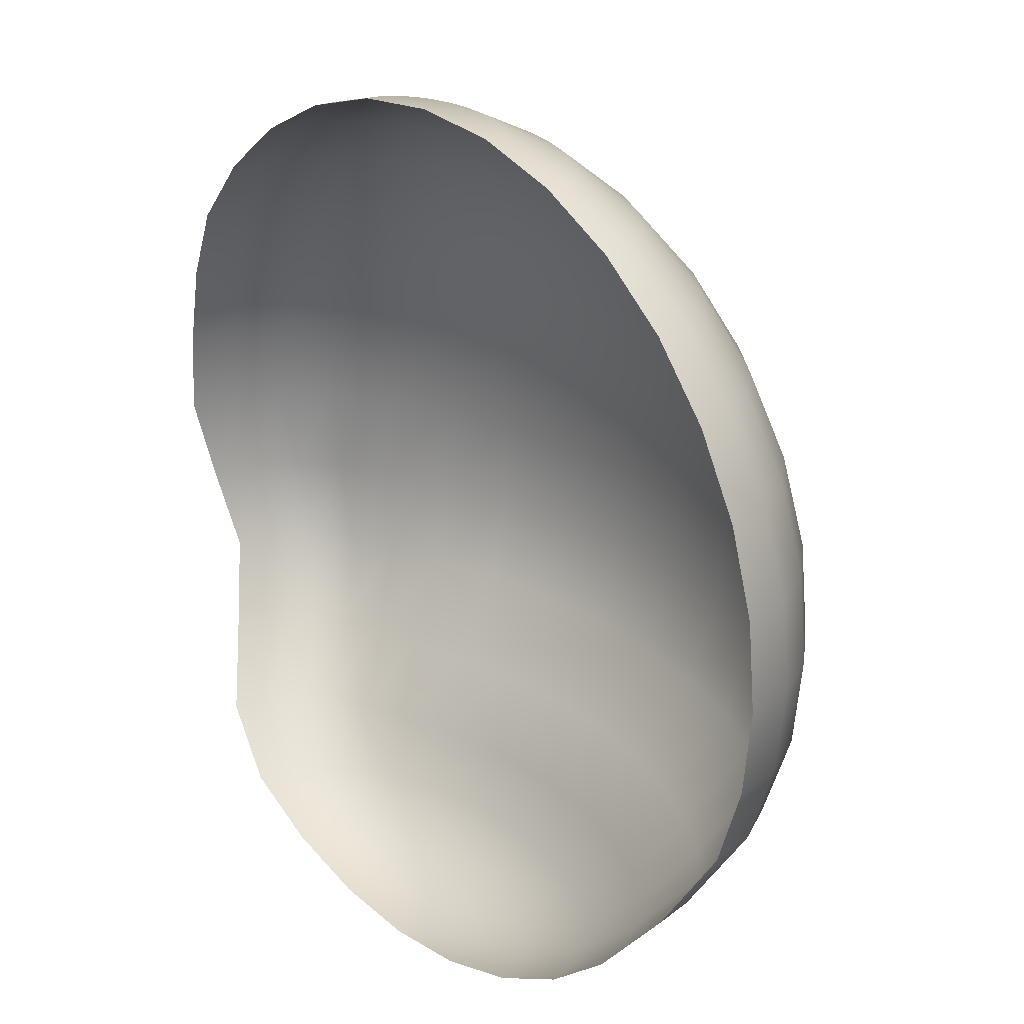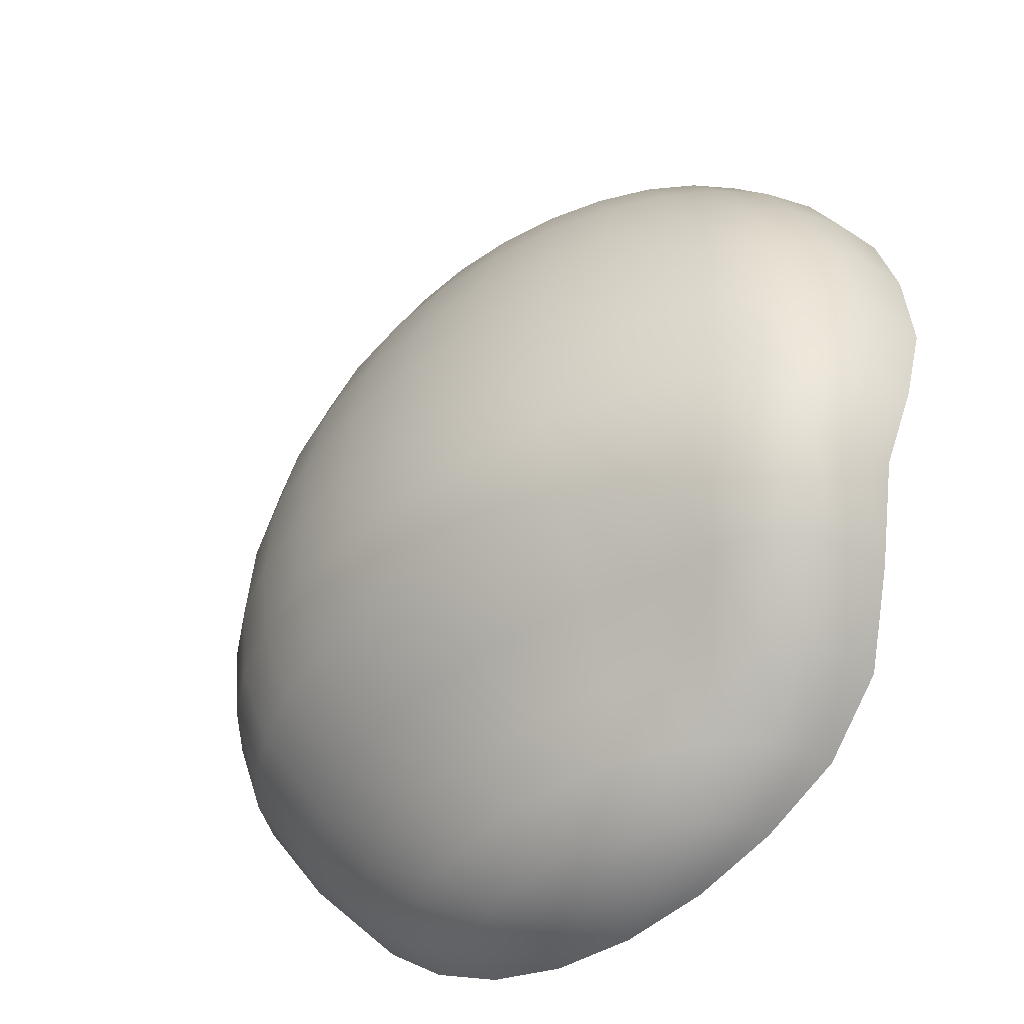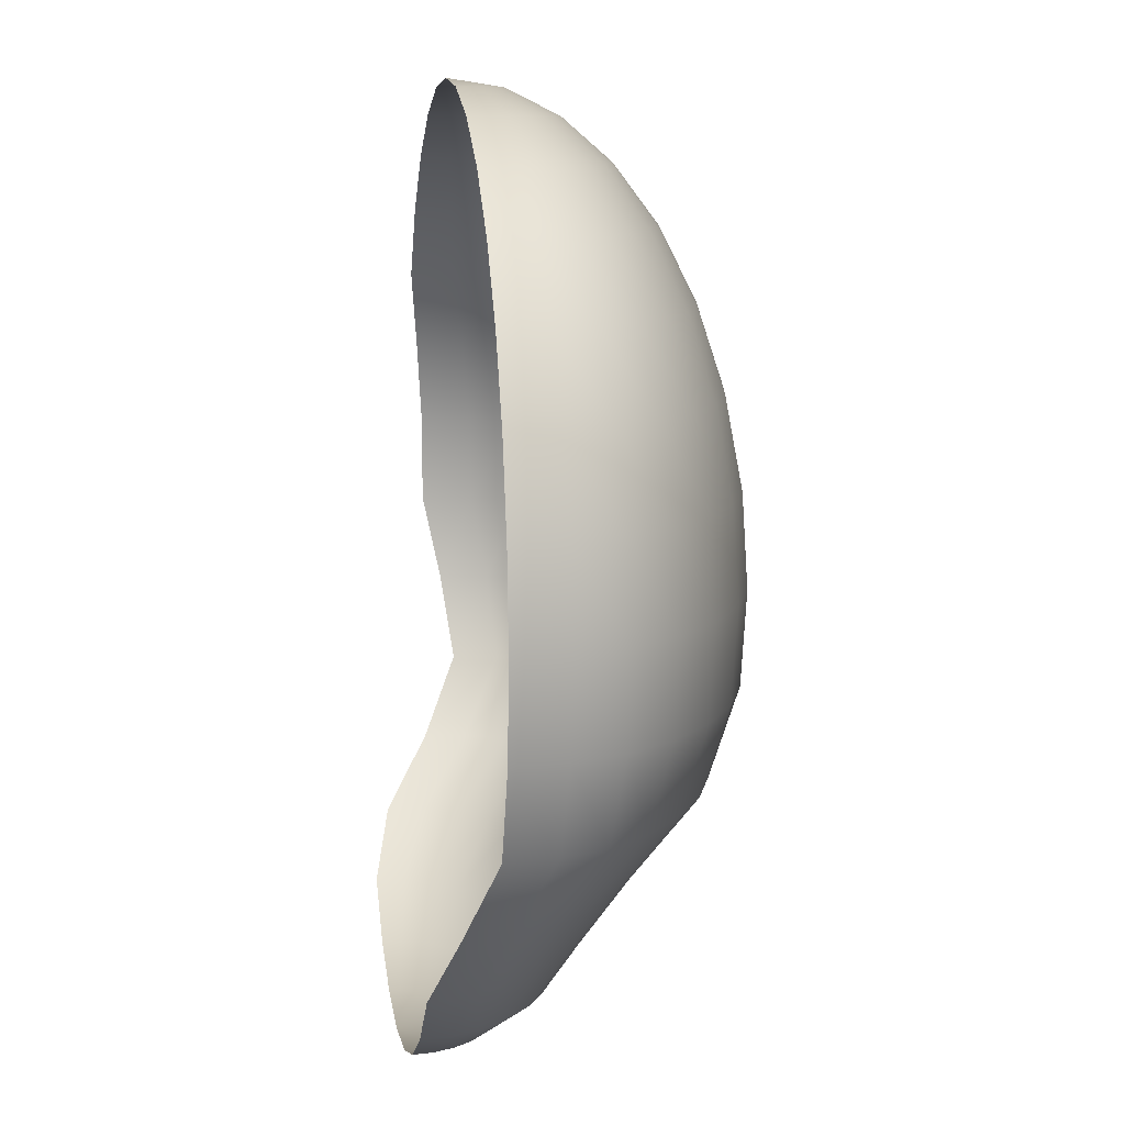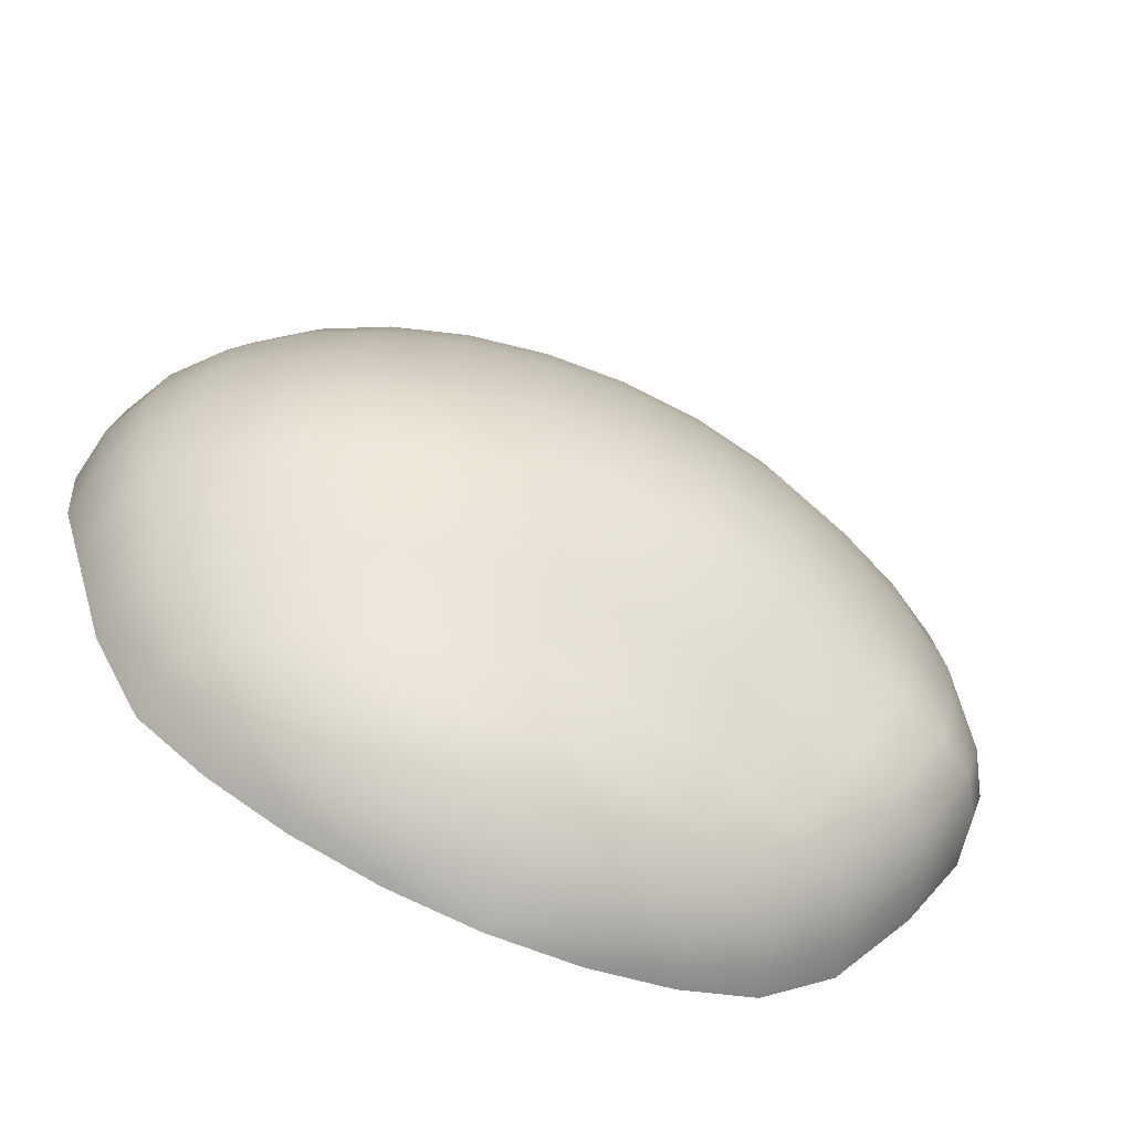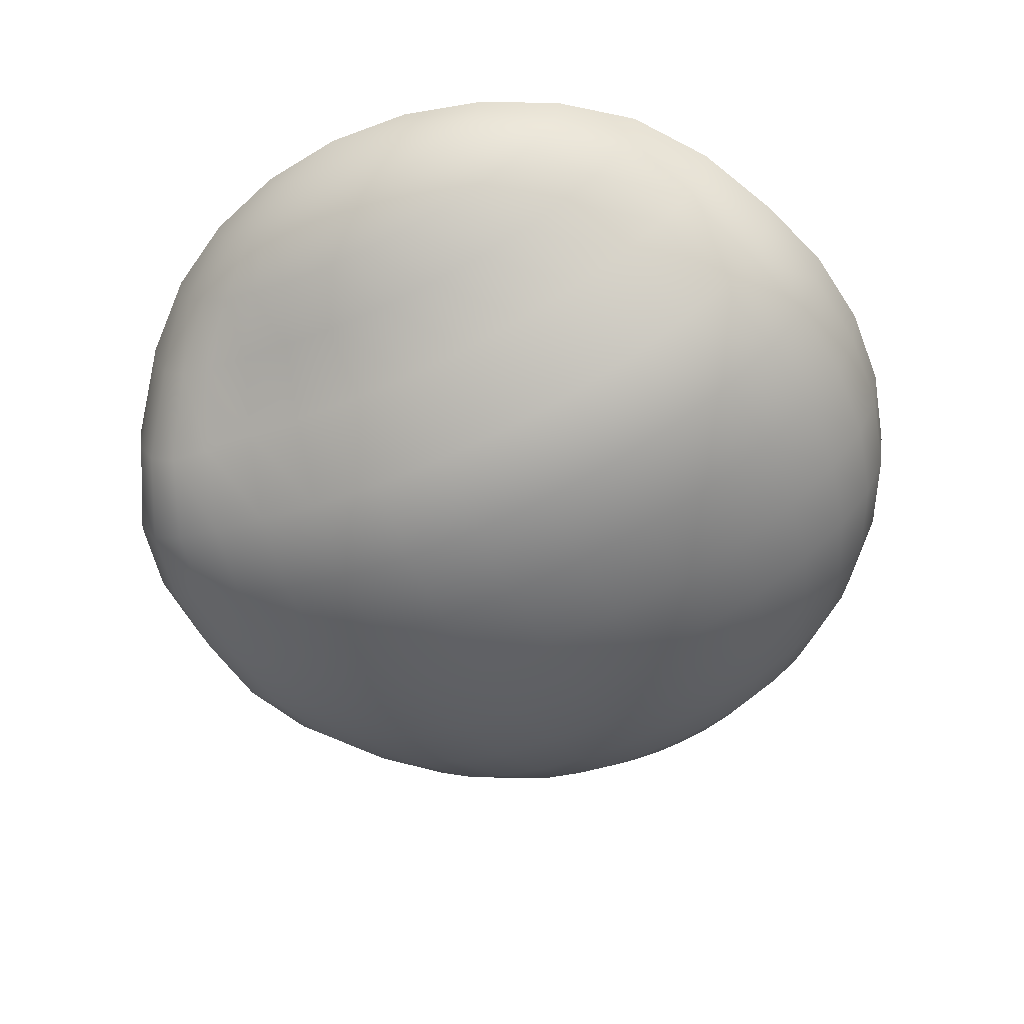
<metadata>
{"format":"obj","ext":"obj","renderer":"f3d","projection":"perspective","resolution":1024,"background":"white","views":[{"elev":25.7,"azim":49.1,"up":"+Y"},{"elev":-44.7,"azim":-137.2,"up":"+Y"},{"elev":9.5,"azim":81.7,"up":"+Y"},{"elev":-69.8,"azim":155.8,"up":"+Y"},{"elev":-56.4,"azim":27.0,"up":"+Z"}]}
</metadata>
<code>
o layer3.002
v 0.01174 1.07 -0.1178
v 0.01174 0.8868 -0.2275
v 0.01174 0.6472 -0.2869
v 0.01174 0.5176 -0.2945
v 0.01174 0.3879 -0.2864
v 0.01174 0.1483 -0.1534
v 0.03704 1.169 0.02696
v 0.06137 1.132 -0.04618
v 0.08378 1.07 -0.1136
v 0.1034 0.9875 -0.1727
v 0.1196 0.8868 -0.2211
v 0.1315 0.7719 -0.2572
v 0.1389 0.6472 -0.2794
v 0.1414 0.5176 -0.2869
v 0.1389 0.3879 -0.2789
v 0.1315 0.2632 -0.2383
v 0.1196 0.1483 -0.1473
v 0.1034 0.04759 -0.08074
v 0.08378 -0.03507 -0.03197
v 0.06137 -0.09649 0.03311
v 0.03704 -0.1343 0.1062
v 0.06137 1.169 0.03137
v 0.1091 1.132 -0.03752
v 0.1531 1.07 -0.101
v 0.1916 0.9875 -0.1567
v 0.2232 0.8868 -0.2023
v 0.2467 0.7719 -0.2363
v 0.2612 0.6472 -0.2572
v 0.2661 0.5176 -0.2642
v 0.2612 0.3879 -0.2567
v 0.2467 0.2632 -0.2182
v 0.2232 0.1483 -0.1293
v 0.1916 0.04759 -0.06494
v 0.1531 -0.03507 -0.01973
v 0.1091 -0.09649 0.04176
v 0.06137 -0.1343 0.1107
v 0.08378 1.169 0.03854
v 0.1531 1.132 -0.02346
v 0.2169 1.07 -0.08061
v 0.2728 0.9875 -0.1307
v 0.3188 0.8868 -0.1718
v 0.3529 0.7719 -0.2023
v 0.3739 0.6472 -0.2211
v 0.381 0.5176 -0.2275
v 0.3739 0.3879 -0.2207
v 0.3529 0.2632 -0.1853
v 0.3188 0.1483 -0.1
v 0.2728 0.04759 -0.03923
v 0.2169 -0.03507 0.000565
v 0.1531 -0.09649 0.05582
v 0.08378 -0.1343 0.1178
v 0.1034 1.169 0.04818
v 0.1916 1.132 -0.004546
v 0.2728 1.07 -0.05314
v 0.3441 0.9875 -0.09574
v 0.4025 0.8868 -0.1307
v 0.4459 0.7719 -0.1567
v 0.4727 0.6472 -0.1727
v 0.4817 0.5176 -0.1781
v 0.4727 0.3879 -0.1722
v 0.4459 0.2632 -0.1401
v 0.4025 0.1483 -0.06029
v 0.3441 0.04759 -0.004547
v 0.2728 -0.03507 0.02782
v 0.1916 -0.09649 0.07474
v 0.1034 -0.1343 0.1275
v 0.1196 1.169 0.05994
v 0.2232 1.132 0.01851
v 0.3188 1.07 -0.01968
v 0.4025 0.9875 -0.05314
v 0.4712 0.8868 -0.08061
v 0.5223 0.7719 -0.101
v 0.5538 0.6472 -0.1136
v 0.5644 0.5176 -0.1178
v 0.5538 0.3879 -0.1136
v 0.5223 0.2632 -0.08836
v 0.4712 0.1483 -0.01593
v 0.4025 0.04759 0.0365
v 0.3188 -0.03507 0.06091
v 0.2232 -0.09649 0.09779
v 0.1196 -0.1343 0.1392
v 0.01174 1.182 0.103
v 0.1315 1.169 0.07334
v 0.2467 1.132 0.04481
v 0.3529 1.07 0.01851
v 0.4459 0.9875 -0.004546
v 0.5223 0.8868 -0.02346
v 0.579 0.7719 -0.03752
v 0.614 0.6472 -0.04618
v 0.6258 0.5176 -0.0491
v 0.614 0.3879 -0.04618
v 0.579 0.2632 -0.03099
v 0.5223 0.1483 0.03222
v 0.4459 0.04759 0.08047
v 0.3529 -0.03507 0.09837
v 0.2467 -0.09649 0.1241
v 0.1315 -0.1343 0.1526
v 0.1389 1.169 0.08789
v 0.2612 1.132 0.07334
v 0.3739 1.07 0.05994
v 0.4727 0.9875 0.04818
v 0.5538 0.8868 0.03854
v 0.614 0.7719 0.03137
v 0.6511 0.6472 0.02696
v 0.6636 0.5176 0.02547
v 0.6511 0.3879 0.02696
v 0.614 0.2632 0.03432
v 0.5538 0.1483 0.08714
v 0.4727 0.04759 0.129
v 0.3739 -0.03507 0.1392
v 0.2612 -0.09649 0.1526
v 0.1389 -0.1343 0.1672
v 0.1414 1.169 0.103
v 0.2661 1.132 0.103
v 0.381 1.07 0.103
v 0.4817 0.9875 0.103
v 0.5644 0.8868 0.103
v 0.6258 0.7719 0.103
v 0.6636 0.6472 0.103
v 0.6764 0.5176 0.103
v 0.6636 0.3879 0.103
v 0.6258 0.2632 0.1054
v 0.5644 0.1483 0.1487
v 0.4817 0.04759 0.1823
v 0.381 -0.03507 0.1823
v 0.2661 -0.09649 0.1823
v 0.1414 -0.1343 0.1823
v 0.01174 -0.1471 0.1823
v -0.1179 1.169 0.103
v -0.2426 1.132 0.103
v -0.3575 1.07 0.103
v -0.4582 0.9875 0.103
v -0.5409 0.8868 0.1023
v -0.6023 0.7719 0.08892
v -0.6401 0.6472 0.07851
v -0.6529 0.5176 0.07698
v -0.6401 0.3879 0.05007
v -0.6023 0.2632 0.03323
v -0.5409 0.1483 0.08599
v -0.4582 0.04759 0.1547
v -0.3575 -0.03507 0.181
v -0.2426 -0.09649 0.1823
v -0.1179 -0.1343 0.1823
v -0.1154 1.169 0.08789
v -0.2377 1.132 0.07334
v -0.3504 1.07 0.05994
v -0.4492 0.9875 0.04818
v -0.5303 0.8868 0.03777
v -0.5905 0.7719 0.01726
v -0.6276 0.6472 0.002445
v -0.6401 0.5176 -0.000572
v -0.6276 0.3879 -0.0246
v -0.5905 0.2632 -0.03546
v -0.5303 0.1483 0.02345
v -0.4492 0.04759 0.1
v -0.3504 -0.03507 0.138
v -0.2377 -0.09649 0.1526
v -0.1154 -0.1343 0.1672
v -0.108 1.169 0.07334
v -0.2232 1.132 0.04481
v -0.3294 1.07 0.01851
v -0.4225 0.9875 -0.004546
v -0.4988 0.8868 -0.0243
v -0.5556 0.7719 -0.05168
v -0.5905 0.6472 -0.07069
v -0.6023 0.5176 -0.0744
v -0.5905 0.3879 -0.08674
v -0.5556 0.2632 -0.09255
v -0.4988 0.1483 -0.03576
v -0.4225 0.04759 0.04766
v -0.3294 -0.03507 0.09639
v -0.2232 -0.09649 0.1241
v -0.108 -0.1343 0.1526
v -0.09607 1.169 0.05994
v -0.1997 1.132 0.01851
v -0.2953 1.07 -0.01968
v -0.379 0.9875 -0.05314
v -0.4477 0.8868 -0.08067
v -0.4988 0.7719 -0.1108
v -0.5303 0.6472 -0.1324
v -0.5409 0.5176 -0.1362
v -0.5303 0.3879 -0.1327
v -0.4988 0.2632 -0.1298
v -0.4477 0.1483 -0.07936
v -0.379 0.04759 0.005053
v -0.2953 -0.03507 0.05931
v -0.1997 -0.09649 0.09779
v -0.09607 -0.1343 0.1392
v -0.07994 1.169 0.04818
v -0.1681 1.132 -0.004546
v -0.2494 1.07 -0.05314
v -0.3206 0.9875 -0.09574
v -0.379 0.8868 -0.1307
v -0.4225 0.7719 -0.1588
v -0.4492 0.6472 -0.1794
v -0.4582 0.5176 -0.1841
v -0.4492 0.3879 -0.1744
v -0.4225 0.2632 -0.159
v -0.379 0.1483 -0.09611
v -0.3206 0.04759 -0.02112
v -0.2494 -0.03507 0.0268
v -0.1681 -0.09649 0.07474
v -0.07994 -0.1343 0.1275
v -0.06029 1.169 0.03854
v -0.1296 1.132 -0.02346
v -0.1934 1.07 -0.08061
v -0.2494 0.9875 -0.1307
v -0.2953 0.8868 -0.1718
v -0.3294 0.7719 -0.2023
v -0.3504 0.6472 -0.2211
v -0.3575 0.5176 -0.2274
v -0.3504 0.3879 -0.2172
v -0.3294 0.2632 -0.1837
v -0.2953 0.1483 -0.1055
v -0.2494 0.04759 -0.04146
v -0.1934 -0.03507 0.000582
v -0.1296 -0.09649 0.05582
v -0.06029 -0.1343 0.1178
v -0.03788 1.169 0.03137
v -0.08559 1.132 -0.03752
v -0.1296 1.07 -0.101
v -0.1681 0.9875 -0.1567
v -0.1997 0.8868 -0.2023
v -0.2232 0.7719 -0.2363
v -0.2377 0.6472 -0.2572
v -0.2426 0.5176 -0.2642
v -0.2377 0.3879 -0.256
v -0.2232 0.2632 -0.2164
v -0.1997 0.1483 -0.1289
v -0.1681 0.04759 -0.06491
v -0.1296 -0.03507 -0.01971
v -0.08559 -0.09649 0.04176
v -0.03788 -0.1343 0.1107
v -0.01355 1.169 0.02696
v -0.03788 1.132 -0.04618
v -0.06029 1.07 -0.1136
v -0.07994 0.9875 -0.1727
v -0.09607 0.8868 -0.2211
v -0.108 0.7719 -0.2572
v -0.1154 0.6472 -0.2794
v -0.1179 0.5176 -0.2869
v -0.1154 0.3879 -0.2789
v -0.108 0.2632 -0.2383
v -0.09607 0.1483 -0.1473
v -0.07994 0.04759 -0.08074
v -0.06029 -0.03507 -0.03197
v -0.03788 -0.09649 0.03311
v -0.01355 -0.1343 0.1062
v 0.01174 1.169 0.02547
v 0.01174 1.132 -0.0491
v 0.01174 0.9875 -0.1781
v 0.01174 0.7719 -0.2642
v 0.01174 0.2632 -0.245
v 0.01174 0.04759 -0.08608
v 0.01174 -0.03507 -0.03608
v 0.01174 -0.09649 0.03019
v 0.01174 -0.1343 0.1048
f 255 19 18 254
f 252 12 11 2
f 256 20 19 255
f 3 13 12 252
f 257 21 20 256
f 4 14 13 3
f 249 7 82
f 128 21 257
f 5 15 14 4
f 250 8 7 249
f 253 16 15 5
f 1 9 8 250
f 6 17 16 253
f 251 10 9 1
f 254 18 17 6
f 2 11 10 251
f 18 33 32 17
f 11 26 25 10
f 19 34 33 18
f 12 27 26 11
f 20 35 34 19
f 13 28 27 12
f 21 36 35 20
f 14 29 28 13
f 7 22 82
f 128 36 21
f 15 30 29 14
f 8 23 22 7
f 16 31 30 15
f 9 24 23 8
f 17 32 31 16
f 10 25 24 9
f 22 37 82
f 128 51 36
f 30 45 44 29
f 23 38 37 22
f 31 46 45 30
f 24 39 38 23
f 32 47 46 31
f 25 40 39 24
f 33 48 47 32
f 26 41 40 25
f 34 49 48 33
f 27 42 41 26
f 35 50 49 34
f 28 43 42 27
f 36 51 50 35
f 29 44 43 28
f 41 56 55 40
f 49 64 63 48
f 42 57 56 41
f 50 65 64 49
f 43 58 57 42
f 51 66 65 50
f 44 59 58 43
f 37 52 82
f 128 66 51
f 45 60 59 44
f 38 53 52 37
f 46 61 60 45
f 39 54 53 38
f 47 62 61 46
f 40 55 54 39
f 48 63 62 47
f 60 75 74 59
f 53 68 67 52
f 61 76 75 60
f 54 69 68 53
f 62 77 76 61
f 55 70 69 54
f 63 78 77 62
f 56 71 70 55
f 64 79 78 63
f 57 72 71 56
f 65 80 79 64
f 58 73 72 57
f 66 81 80 65
f 59 74 73 58
f 52 67 82
f 128 81 66
f 79 95 94 78
f 72 88 87 71
f 80 96 95 79
f 73 89 88 72
f 81 97 96 80
f 74 90 89 73
f 67 83 82
f 128 97 81
f 75 91 90 74
f 68 84 83 67
f 76 92 91 75
f 69 85 84 68
f 77 93 92 76
f 70 86 85 69
f 78 94 93 77
f 71 87 86 70
f 92 107 106 91
f 85 100 99 84
f 93 108 107 92
f 86 101 100 85
f 94 109 108 93
f 87 102 101 86
f 95 110 109 94
f 88 103 102 87
f 96 111 110 95
f 89 104 103 88
f 97 112 111 96
f 90 105 104 89
f 83 98 82
f 128 112 97
f 91 106 105 90
f 84 99 98 83
f 111 126 125 110
f 104 119 118 103
f 112 127 126 111
f 105 120 119 104
f 98 113 82
f 128 127 112
f 106 121 120 105
f 99 114 113 98
f 107 122 121 106
f 100 115 114 99
f 108 123 122 107
f 101 116 115 100
f 109 124 123 108
f 102 117 116 101
f 110 125 124 109
f 103 118 117 102
f 143 158 157 142
f 136 151 150 135
f 129 144 82
f 128 158 143
f 137 152 151 136
f 130 145 144 129
f 138 153 152 137
f 131 146 145 130
f 139 154 153 138
f 132 147 146 131
f 140 155 154 139
f 133 148 147 132
f 141 156 155 140
f 134 149 148 133
f 142 157 156 141
f 135 150 149 134
f 155 170 169 154
f 148 163 162 147
f 156 171 170 155
f 149 164 163 148
f 157 172 171 156
f 150 165 164 149
f 158 173 172 157
f 151 166 165 150
f 144 159 82
f 128 173 158
f 152 167 166 151
f 145 160 159 144
f 153 168 167 152
f 146 161 160 145
f 154 169 168 153
f 147 162 161 146
f 159 174 82
f 128 188 173
f 167 182 181 166
f 160 175 174 159
f 168 183 182 167
f 161 176 175 160
f 169 184 183 168
f 162 177 176 161
f 170 185 184 169
f 163 178 177 162
f 171 186 185 170
f 164 179 178 163
f 172 187 186 171
f 165 180 179 164
f 173 188 187 172
f 166 181 180 165
f 178 193 192 177
f 186 201 200 185
f 179 194 193 178
f 187 202 201 186
f 180 195 194 179
f 188 203 202 187
f 181 196 195 180
f 174 189 82
f 128 203 188
f 182 197 196 181
f 175 190 189 174
f 183 198 197 182
f 176 191 190 175
f 184 199 198 183
f 177 192 191 176
f 185 200 199 184
f 197 212 211 196
f 190 205 204 189
f 198 213 212 197
f 191 206 205 190
f 199 214 213 198
f 192 207 206 191
f 200 215 214 199
f 193 208 207 192
f 201 216 215 200
f 194 209 208 193
f 202 217 216 201
f 195 210 209 194
f 203 218 217 202
f 196 211 210 195
f 189 204 82
f 128 218 203
f 216 231 230 215
f 209 224 223 208
f 217 232 231 216
f 210 225 224 209
f 218 233 232 217
f 211 226 225 210
f 204 219 82
f 128 233 218
f 212 227 226 211
f 205 220 219 204
f 213 228 227 212
f 206 221 220 205
f 214 229 228 213
f 207 222 221 206
f 215 230 229 214
f 208 223 222 207
f 220 235 234 219
f 228 243 242 227
f 221 236 235 220
f 229 244 243 228
f 222 237 236 221
f 230 245 244 229
f 223 238 237 222
f 231 246 245 230
f 224 239 238 223
f 232 247 246 231
f 225 240 239 224
f 233 248 247 232
f 226 241 240 225
f 219 234 82
f 128 248 233
f 227 242 241 226
f 239 252 2 238
f 247 256 255 246
f 240 3 252 239
f 248 257 256 247
f 241 4 3 240
f 234 249 82
f 128 257 248
f 242 5 4 241
f 235 250 249 234
f 243 253 5 242
f 236 1 250 235
f 244 6 253 243
f 237 251 1 236
f 245 254 6 244
f 238 2 251 237
f 246 255 254 245

</code>
